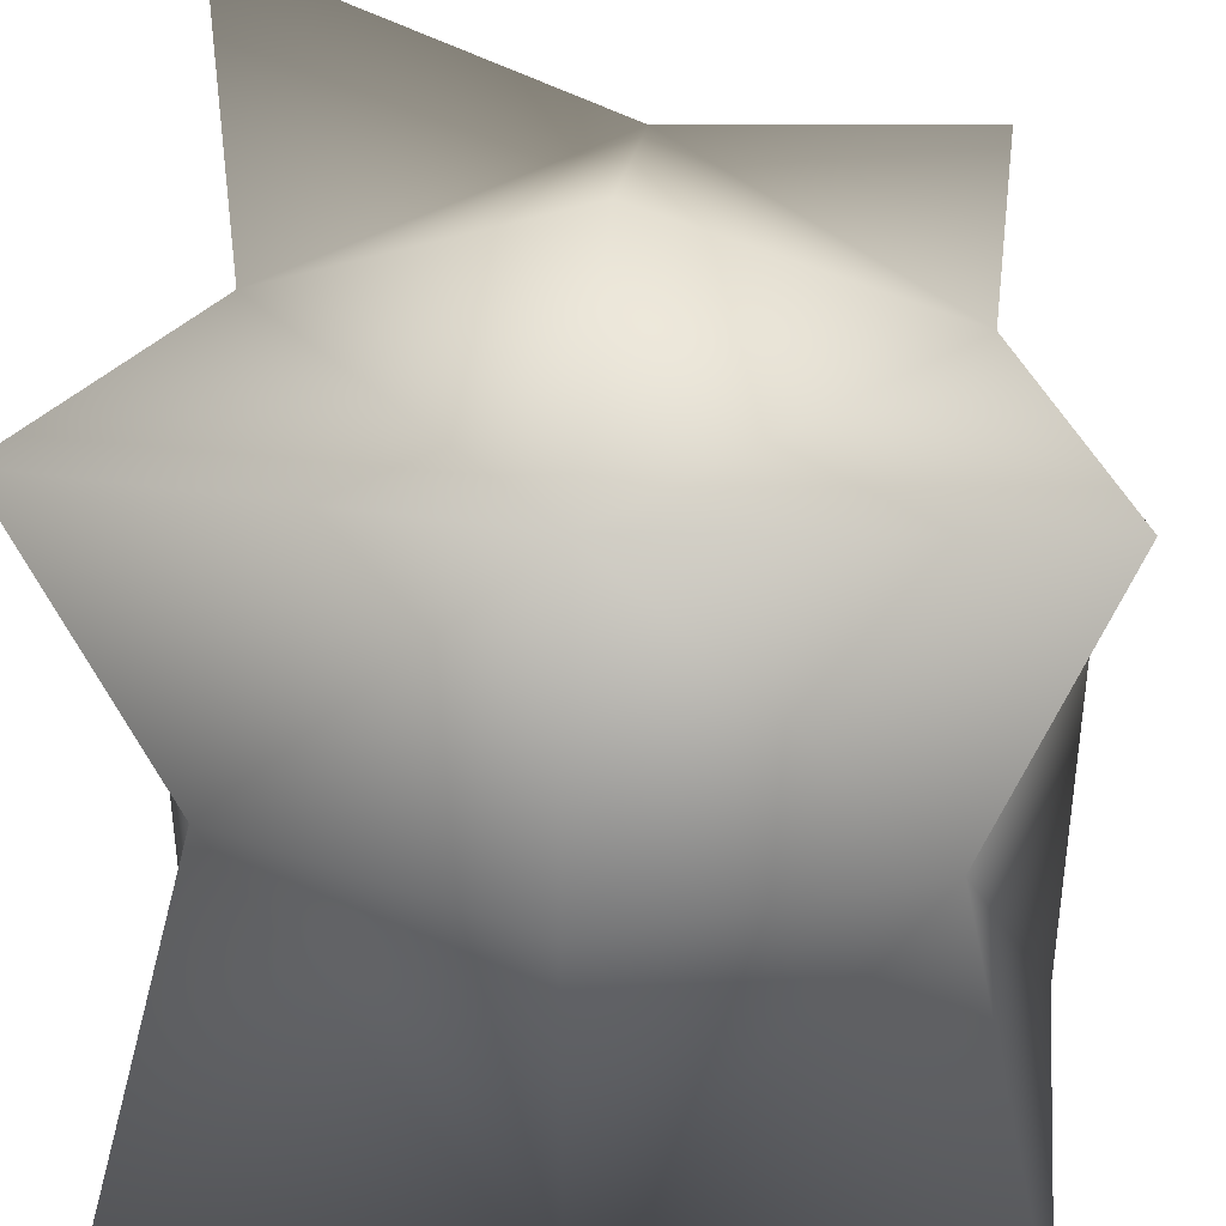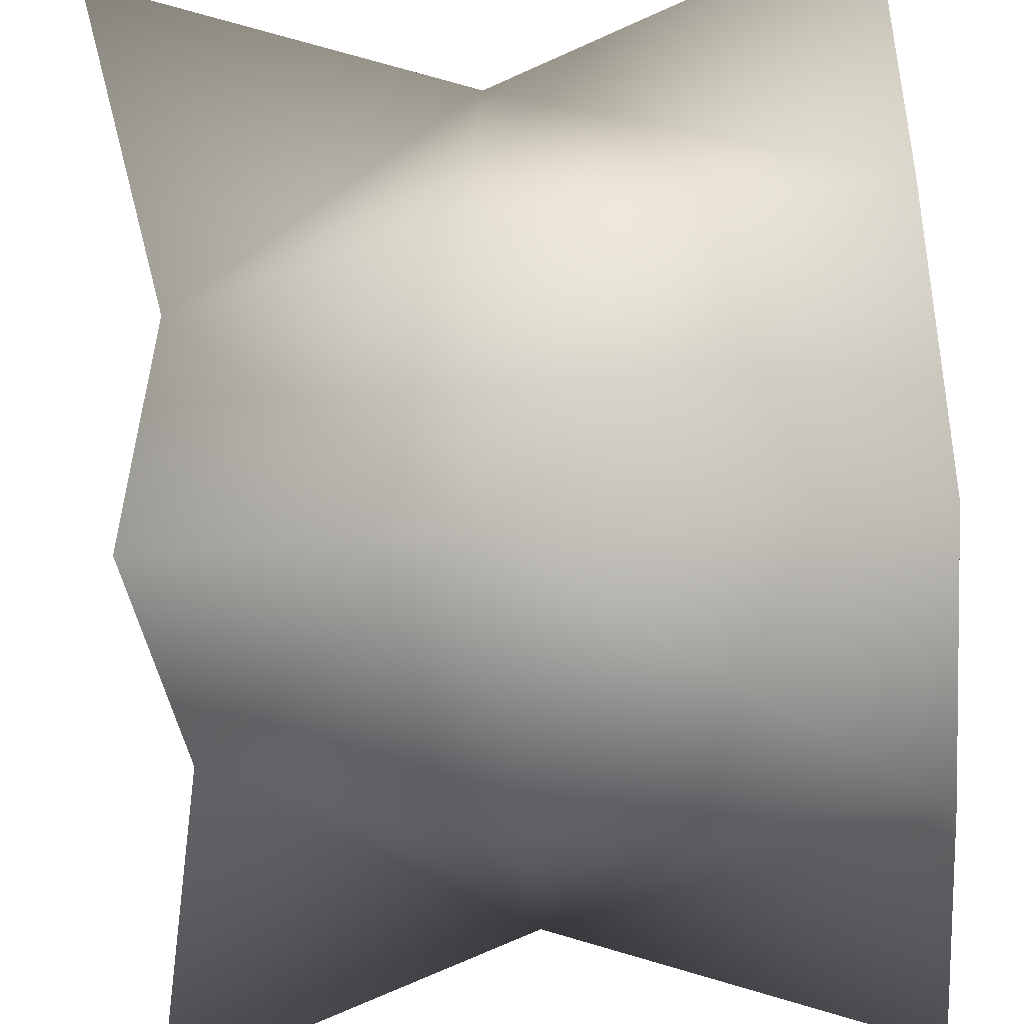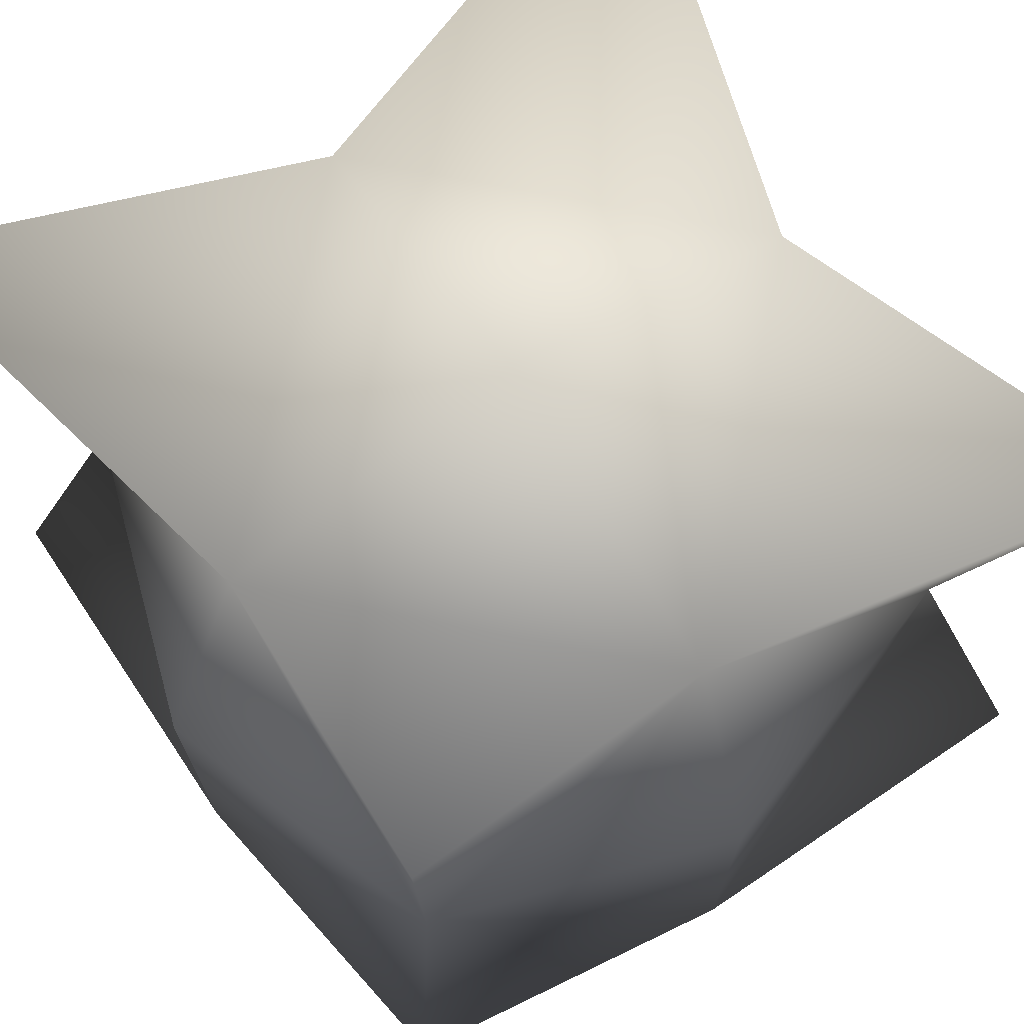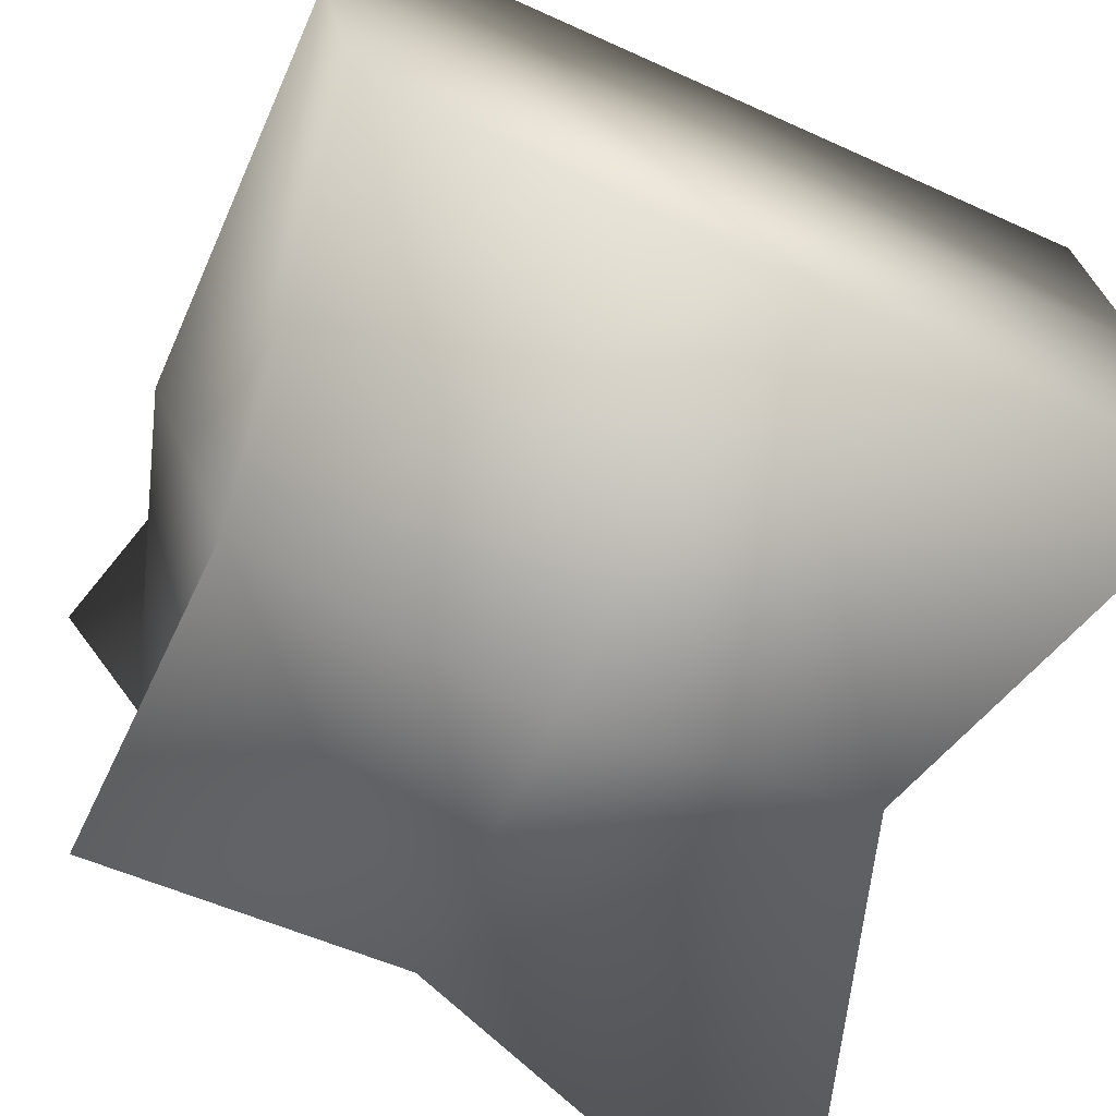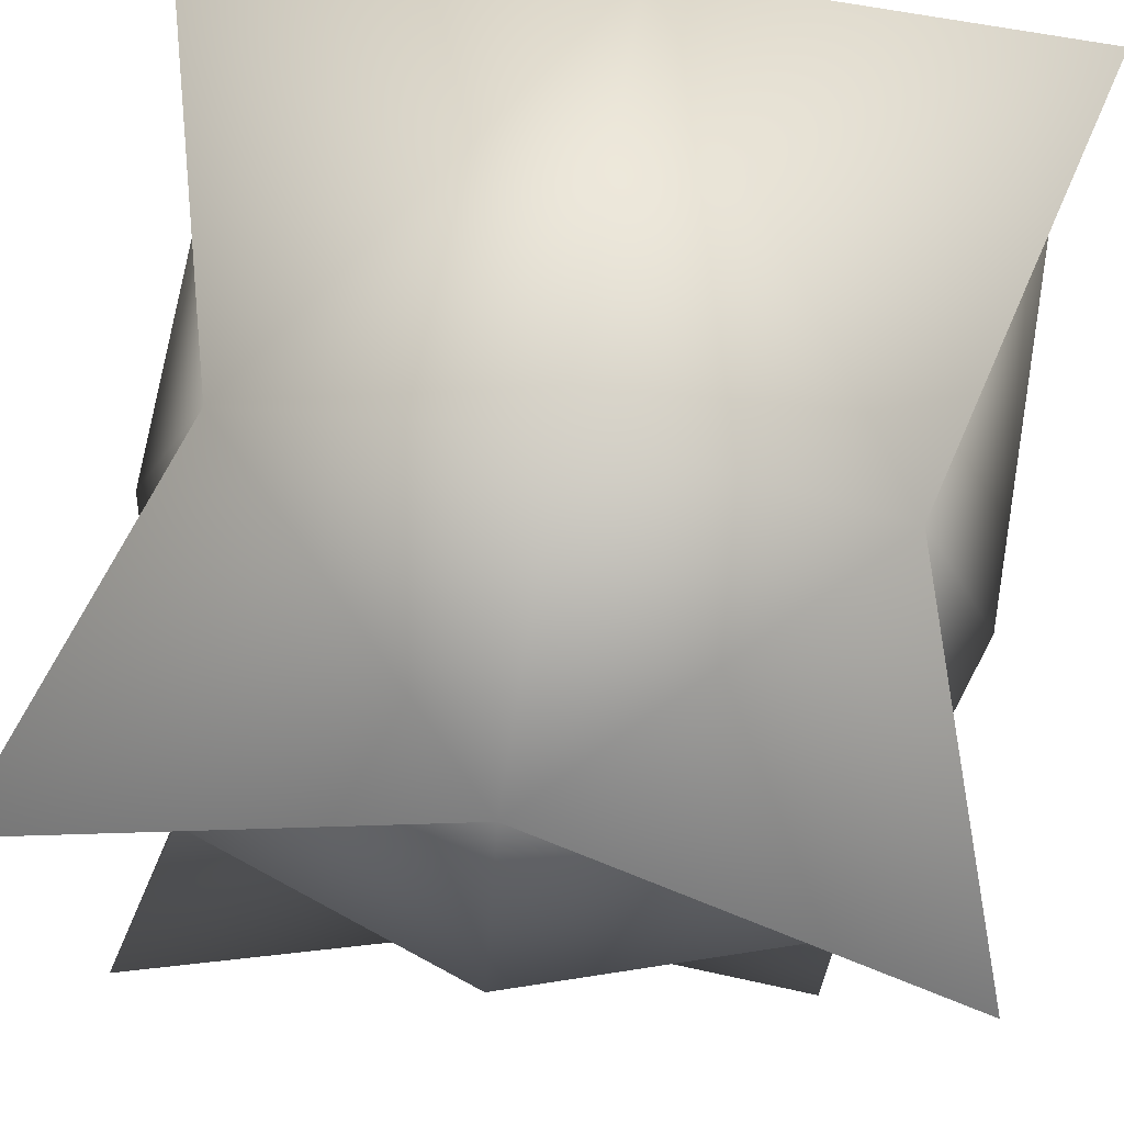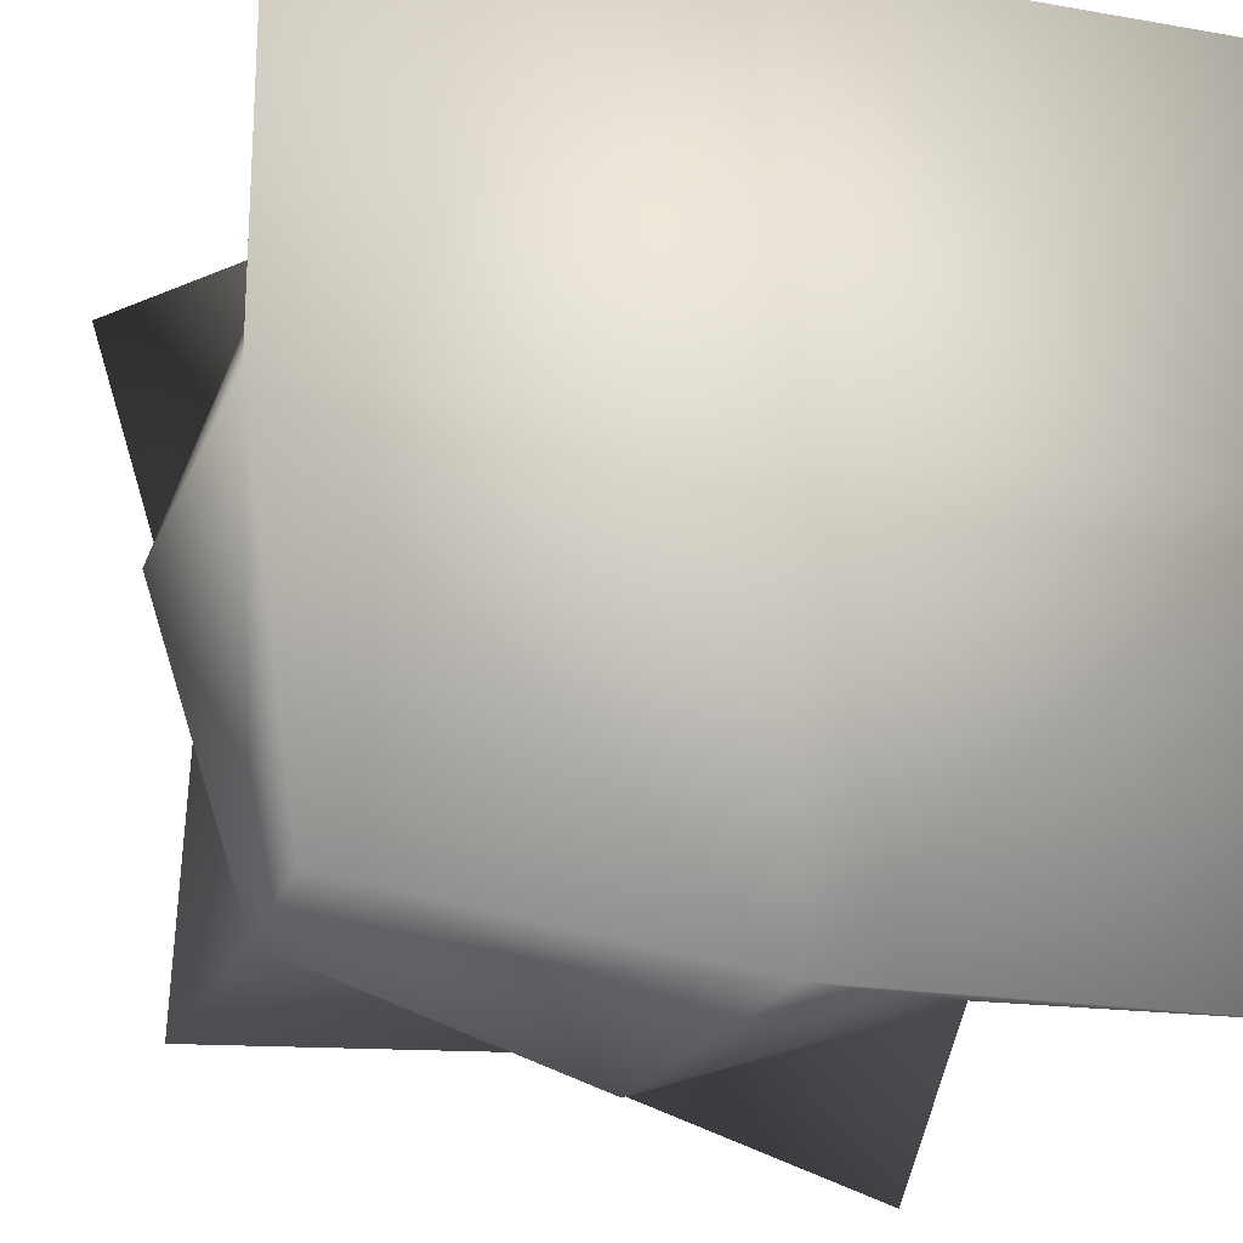
<metadata>
{"format":"obj","ext":"obj","renderer":"f3d","projection":"perspective","resolution":1024,"background":"white","views":[{"elev":37.5,"azim":95.8,"up":"+Y"},{"elev":-43.0,"azim":-84.4,"up":"+Z"},{"elev":71.4,"azim":-123.9,"up":"+Y"},{"elev":-71.3,"azim":-24.0,"up":"+Z"},{"elev":74.7,"azim":-170.2,"up":"+Z"},{"elev":-20.2,"azim":-17.7,"up":"+Z"}]}
</metadata>
<code>
g default
v -0.4375 -0.5 -0.4375
v 0.5 -0.5 -0.5
v -0.3889 0.3889 -0.3889
v 0.5 0.5 -0.5
v -0.5 0.5 0.5
v 0.5 0.5 0.5
v -0.5 -0.5 0.5
v 0.5 -0.5 0.5
v 0 -0.5 -0.5
v 0 0.375 -0.375
v 0 0.375 0.375
v 0 -0.5 0.5
v -0.375 0 -0.375
v 0.375 0 -0.375
v -0.375 0.375 -0
v 0.375 0.375 -0
v -0.375 0 0.375
v 0.375 0 0.375
v -0.5 -0.5 -0
v 0.5 -0.5 -0
v 0 0 -0.5
v 0 0.5 -0
v 0 0 0.5
v 0 -0.5 -0
v 0.5 0 -0
v -0.5 0 -0
g pCube1
f 9 21 14 2
f 14 21 10 4
f 10 21 13 3
f 13 21 9 1
f 10 22 16 4
f 16 22 11 6
f 11 22 15 5
f 15 22 10 3
f 11 23 18 6
f 18 23 12 8
f 12 23 17 7
f 17 23 11 5
f 12 24 20 8
f 20 24 9 2
f 9 24 19 1
f 19 24 12 7
f 20 25 18 8
f 18 25 16 6
f 16 25 14 4
f 14 25 20 2
f 19 26 13 1
f 13 26 15 3
f 15 26 17 5
f 17 26 19 7

</code>
